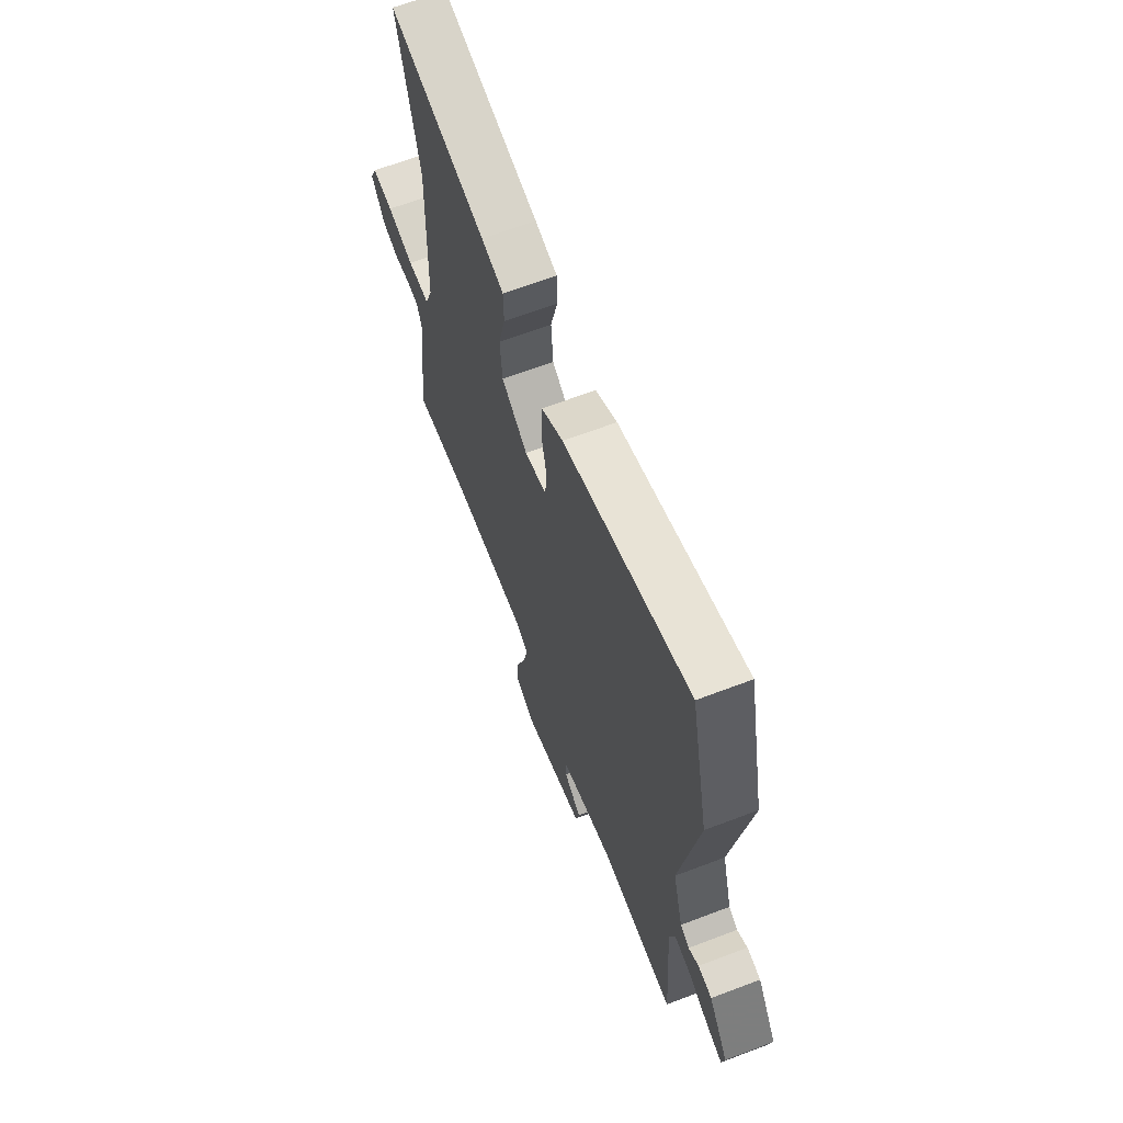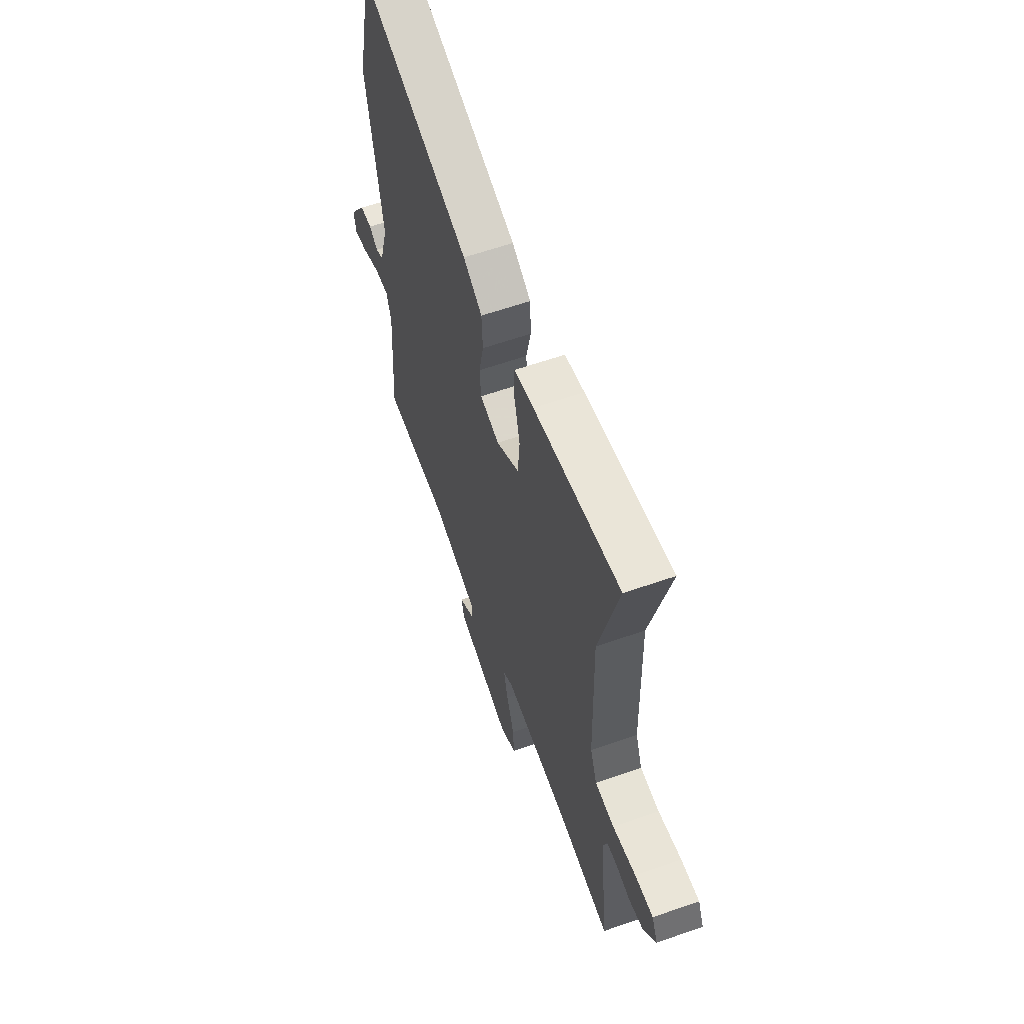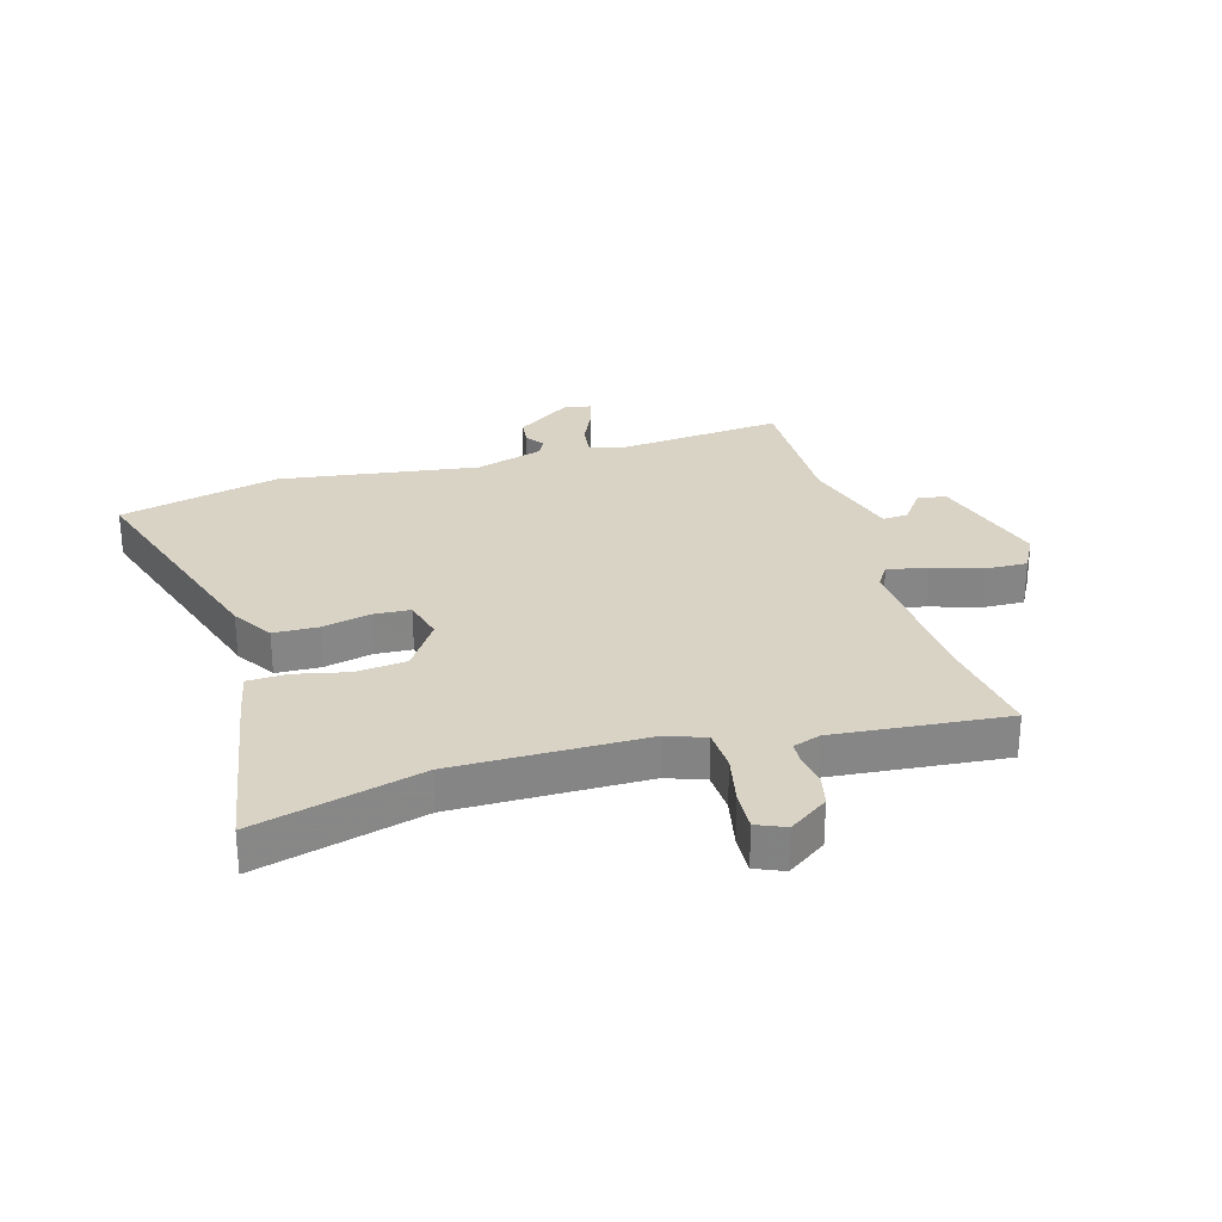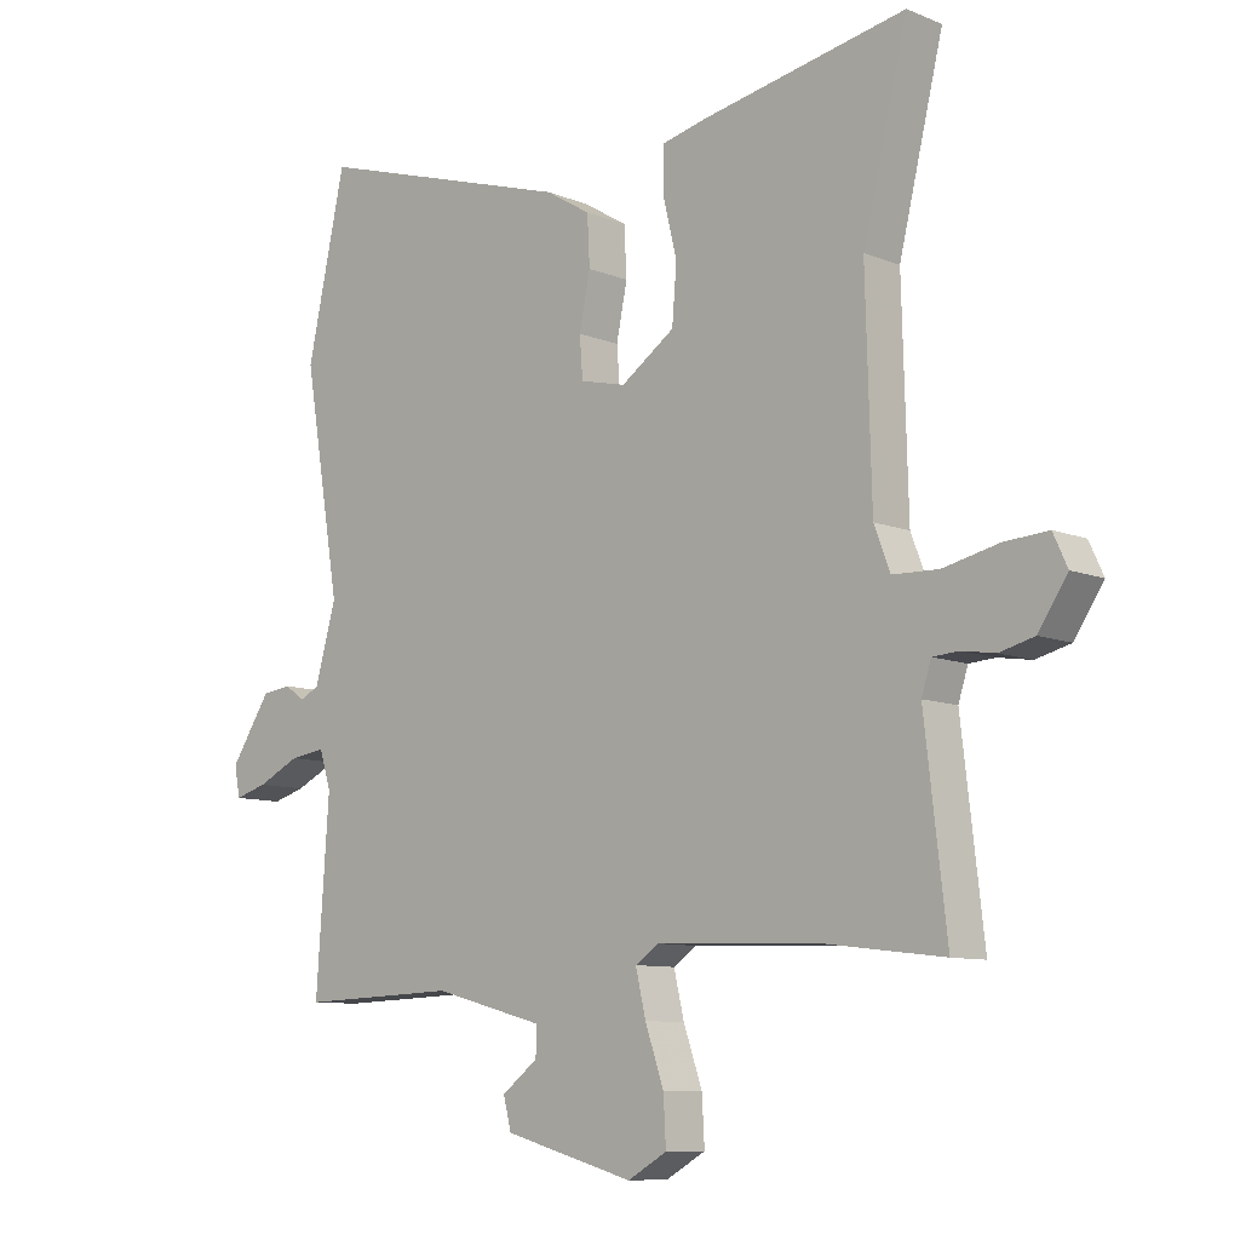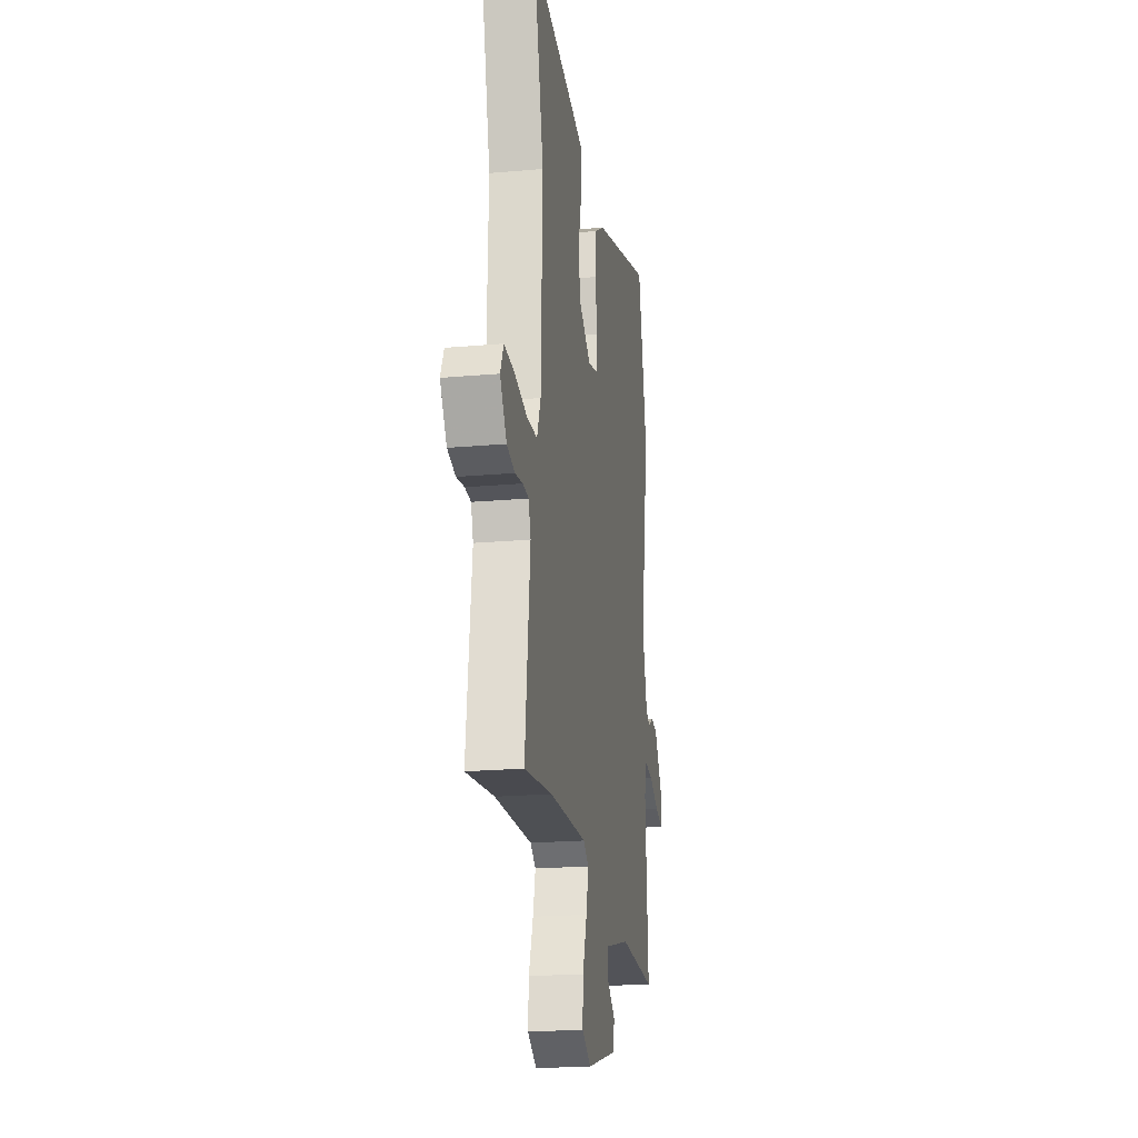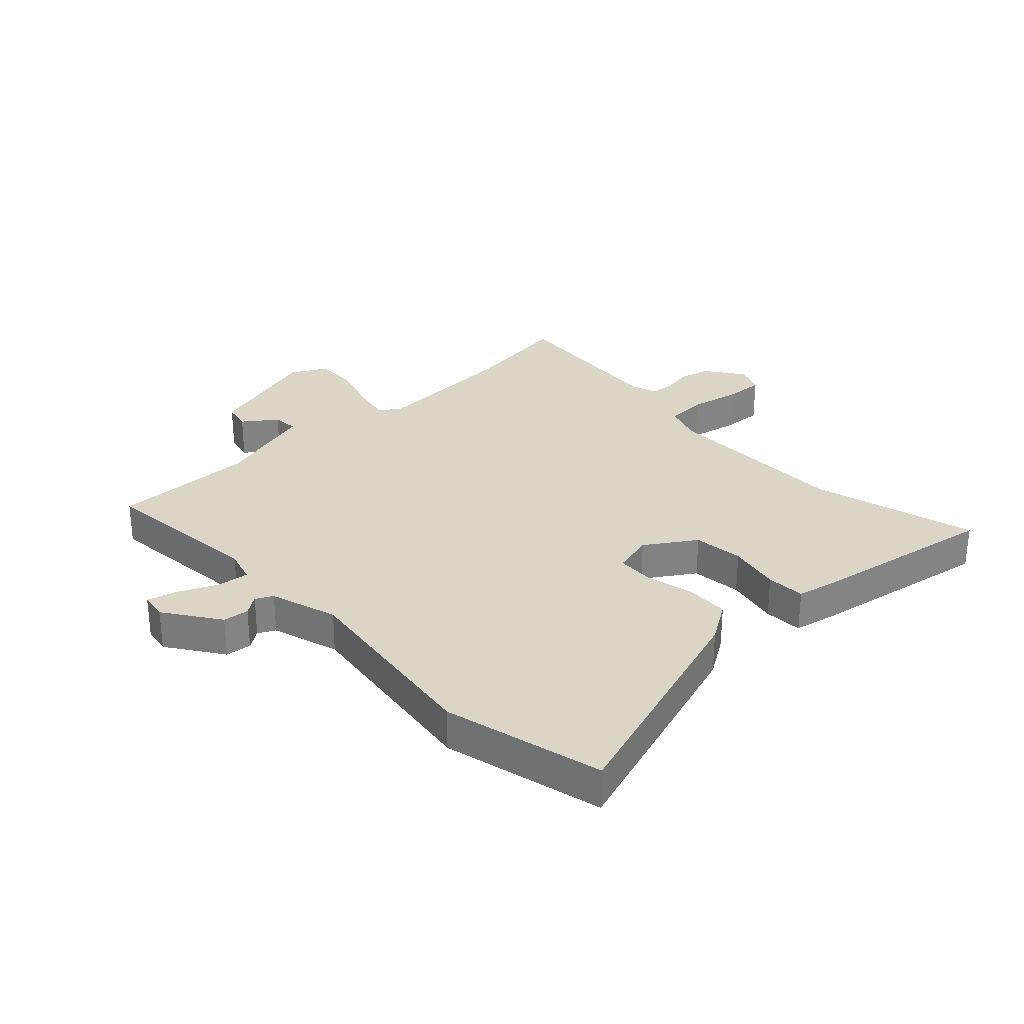
<metadata>
{"format":"obj","ext":"obj","renderer":"f3d","projection":"perspective","resolution":1024,"background":"white","views":[{"elev":65.7,"azim":-110.9,"up":"+Z"},{"elev":61.4,"azim":70.4,"up":"+Z"},{"elev":28.3,"azim":72.6,"up":"+Y"},{"elev":-9.2,"azim":43.0,"up":"+Z"},{"elev":-20.6,"azim":99.2,"up":"+Z"},{"elev":29.6,"azim":-44.8,"up":"+Y"}]}
</metadata>
<code>
v 0.527 0.07 0.611
v 0.458 0.07 0.326
v 0.467 0.07 0
v 0.492 0.07 -0.065
v 0.563 0.07 -0.067
v 0.649 0.07 -0.047
v 0.717 0.07 -0.042
v 0.739 0.07 -0.09
v 0.694 0.07 -0.158
v 0.64 0.07 -0.172
v 0.588 0.07 -0.164
v 0.548 0.07 -0.167
v 0.533 0.07 -0.214
v 0.567 0.07 -0.508
v 0.379 0.07 -0.485
v 0.126 0.07 -0.476
v 0.09 0.07 -0.501
v 0.106 0.07 -0.569
v 0.135 0.07 -0.653
v 0.139 0.07 -0.725
v 0.078 0.07 -0.76
v -0.125 0.07 -0.704
v -0.137 0.07 -0.656
v -0.081 0.07 -0.613
v -0.079 0.07 -0.569
v -0.252 0.07 -0.523
v -0.498 0.07 -0.532
v -0.478 0.07 -0.245
v -0.496 0.07 -0.188
v -0.551 0.07 -0.196
v -0.617 0.07 -0.228
v -0.668 0.07 -0.243
v -0.677 0.07 -0.196
v -0.614 0.07 -0.1
v -0.569 0.07 -0.094
v -0.536 0.07 -0.116
v -0.507 0.07 -0.1
v -0.474 0.07 0.017
v -0.531 0.07 0.358
v -0.471 0.07 0.634
v -0.064 0.07 0.511
v 0.006 0.07 0.469
v 0.01 0.07 0.393
v -0.007 0.07 0.31
v -0.002 0.07 0.247
v 0.069 0.07 0.23
v 0.153 0.07 0.288
v 0.16 0.07 0.375
v 0.138 0.07 0.465
v 0.139 0.07 0.532
v 0.211 0.07 0.549
v 0.527 0 0.611
v 0.458 0 0.326
v 0.467 0 0
v 0.492 0 -0.065
v 0.563 0 -0.067
v 0.649 0 -0.047
v 0.717 0 -0.042
v 0.739 0 -0.09
v 0.694 0 -0.158
v 0.64 0 -0.172
v 0.588 0 -0.164
v 0.548 0 -0.167
v 0.533 0 -0.214
v 0.567 0 -0.508
v 0.379 0 -0.485
v 0.126 0 -0.476
v 0.09 0 -0.501
v 0.106 0 -0.569
v 0.135 0 -0.653
v 0.139 0 -0.725
v 0.078 0 -0.76
v -0.125 0 -0.704
v -0.137 0 -0.656
v -0.081 0 -0.613
v -0.079 0 -0.569
v -0.252 0 -0.523
v -0.498 0 -0.532
v -0.478 0 -0.245
v -0.496 0 -0.188
v -0.551 0 -0.196
v -0.617 0 -0.228
v -0.668 0 -0.243
v -0.677 0 -0.196
v -0.614 0 -0.1
v -0.569 0 -0.094
v -0.536 0 -0.116
v -0.507 0 -0.1
v -0.474 0 0.017
v -0.531 0 0.358
v -0.471 0 0.634
v -0.064 0 0.511
v 0.006 0 0.469
v 0.01 0 0.393
v -0.007 0 0.31
v -0.002 0 0.247
v 0.069 0 0.23
v 0.153 0 0.288
v 0.16 0 0.375
v 0.138 0 0.465
v 0.139 0 0.532
v 0.211 0 0.549
f 51 1 2
f 50 51 2
f 49 50 2
f 48 49 2
f 47 48 2 3
f 46 47 3 4
f 45 46 4
f 42 43 44
f 41 42 44
f 40 41 44
f 39 40 44
f 38 39 44
f 37 38 44 45
f 34 35 36
f 33 34 36
f 32 33 36
f 31 32 36
f 30 31 36
f 29 30 36 37
f 37 45 4
f 29 37 4
f 28 29 4
f 22 23 24
f 21 22 24
f 20 21 24
f 19 20 24
f 18 19 24
f 17 18 24 25
f 16 17 25 26
f 13 14 15
f 12 13 15 16
f 9 10 11
f 8 9 11
f 7 8 11
f 6 7 11
f 5 6 11
f 5 11 12
f 26 27 28
f 16 26 28
f 12 16 28
f 5 12 28
f 4 5 28
f 53 52 102
f 53 102 101
f 53 101 100
f 53 100 99
f 54 53 99 98
f 55 54 98 97
f 55 97 96
f 95 94 93
f 95 93 92
f 95 92 91
f 95 91 90
f 95 90 89
f 96 95 89 88
f 87 86 85
f 87 85 84
f 87 84 83
f 87 83 82
f 87 82 81
f 88 87 81 80
f 55 96 88
f 55 88 80
f 55 80 79
f 75 74 73
f 75 73 72
f 75 72 71
f 75 71 70
f 75 70 69
f 76 75 69 68
f 77 76 68 67
f 66 65 64
f 67 66 64 63
f 62 61 60
f 62 60 59
f 62 59 58
f 62 58 57
f 62 57 56
f 63 62 56
f 79 78 77
f 79 77 67
f 79 67 63
f 79 63 56
f 79 56 55
f 1 52 53 2
f 2 53 54 3
f 3 54 55 4
f 4 55 56 5
f 5 56 57 6
f 6 57 58 7
f 7 58 59 8
f 8 59 60 9
f 9 60 61 10
f 10 61 62 11
f 11 62 63 12
f 12 63 64 13
f 13 64 65 14
f 14 65 66 15
f 15 66 67 16
f 16 67 68 17
f 17 68 69 18
f 18 69 70 19
f 19 70 71 20
f 20 71 72 21
f 21 72 73 22
f 22 73 74 23
f 23 74 75 24
f 24 75 76 25
f 25 76 77 26
f 26 77 78 27
f 27 78 79 28
f 28 79 80 29
f 29 80 81 30
f 30 81 82 31
f 31 82 83 32
f 32 83 84 33
f 33 84 85 34
f 34 85 86 35
f 35 86 87 36
f 36 87 88 37
f 37 88 89 38
f 38 89 90 39
f 39 90 91 40
f 40 91 92 41
f 41 92 93 42
f 42 93 94 43
f 43 94 95 44
f 44 95 96 45
f 45 96 97 46
f 46 97 98 47
f 47 98 99 48
f 48 99 100 49
f 49 100 101 50
f 50 101 102 51
f 51 102 52 1

</code>
